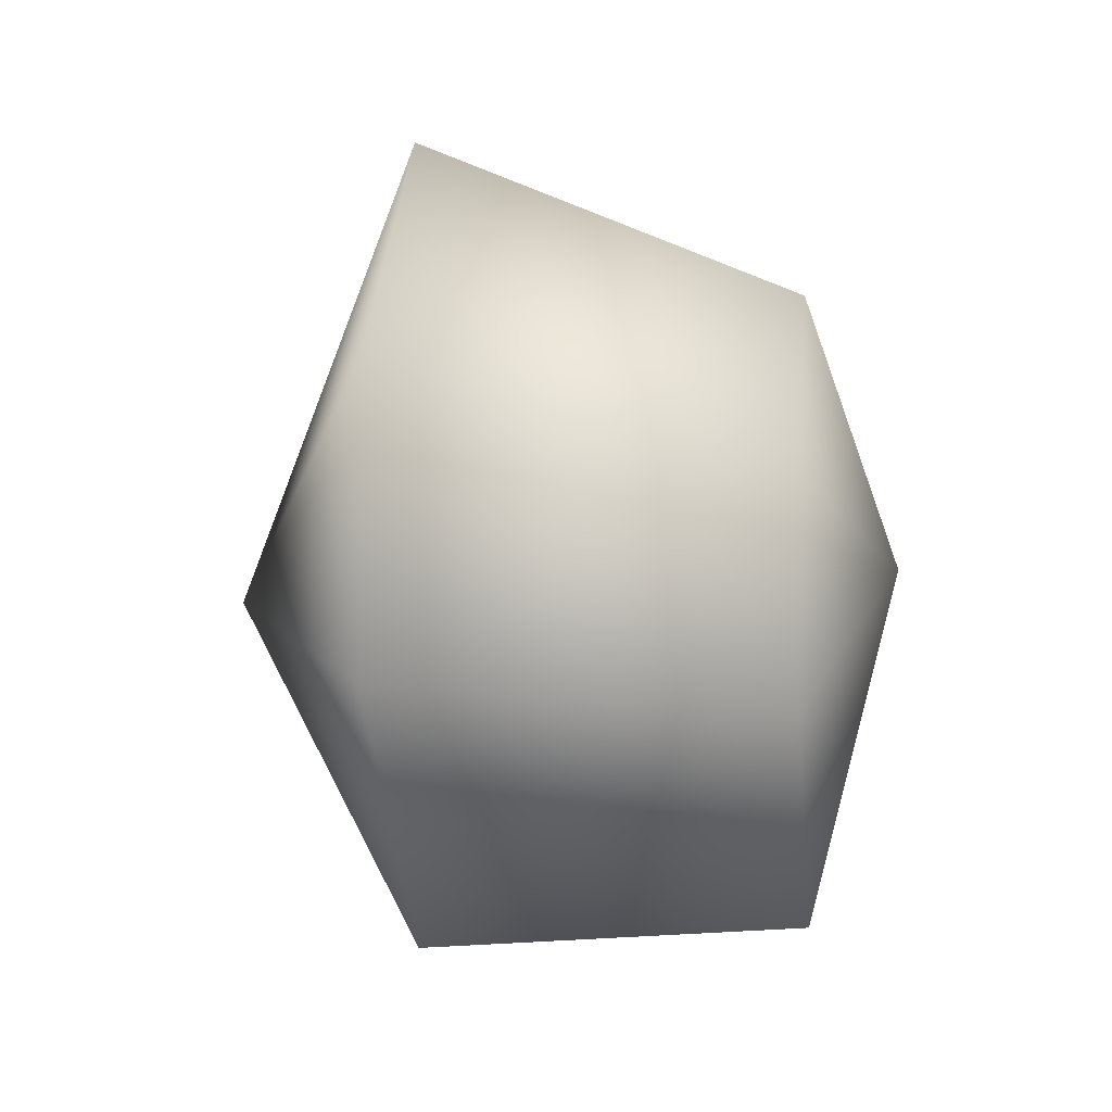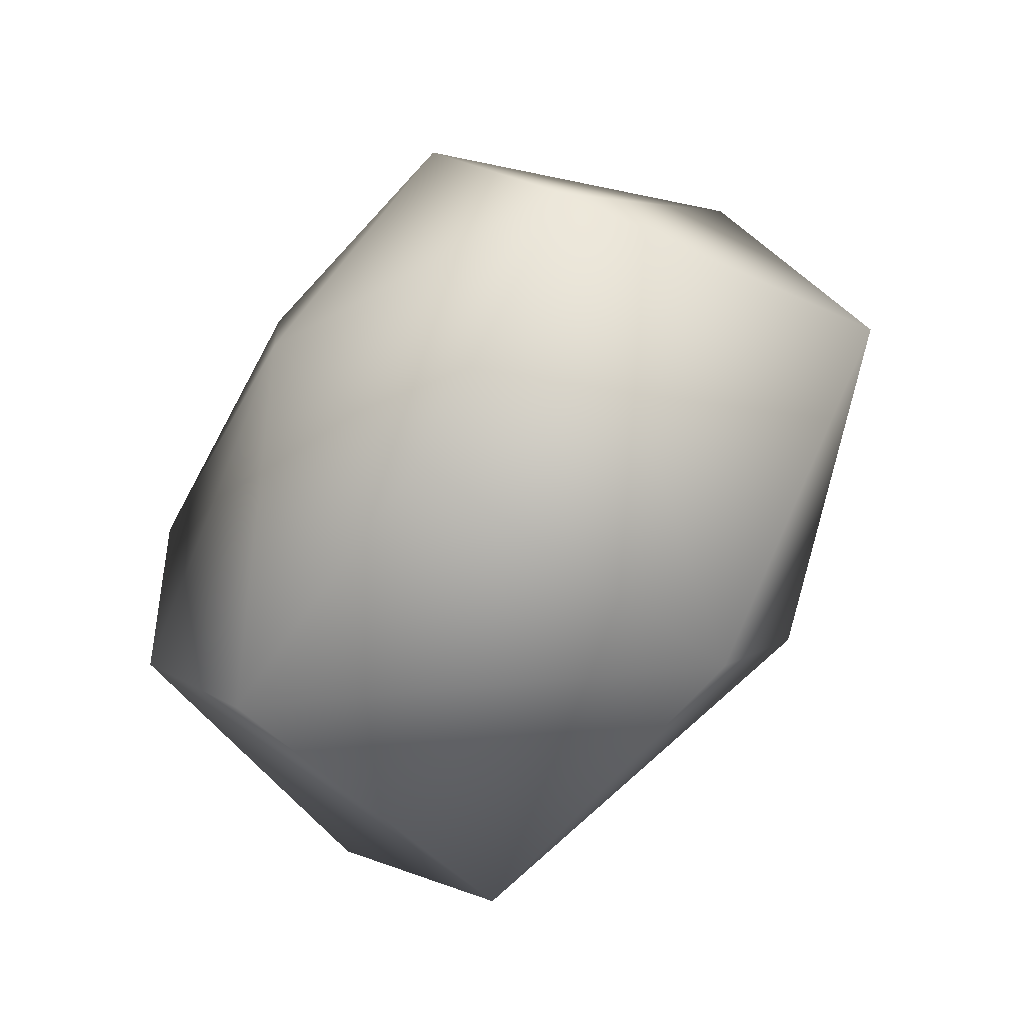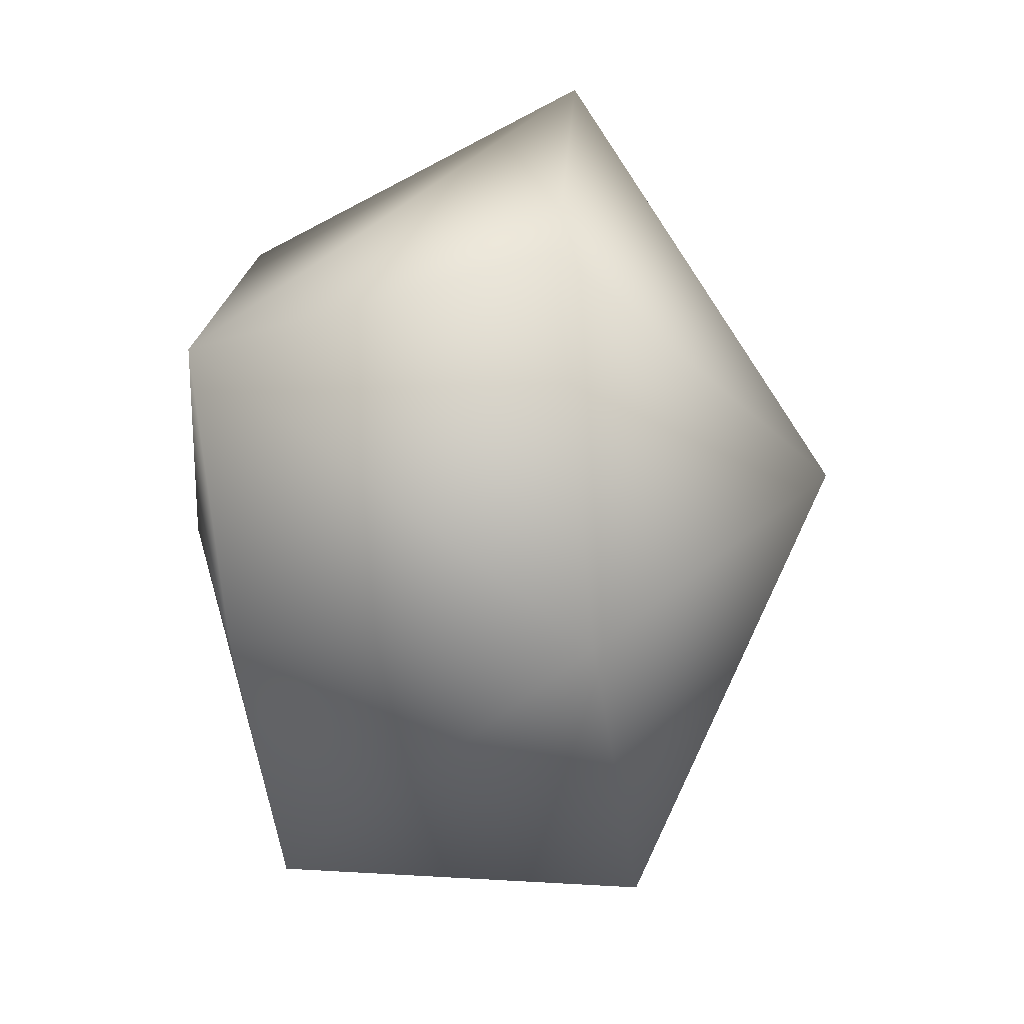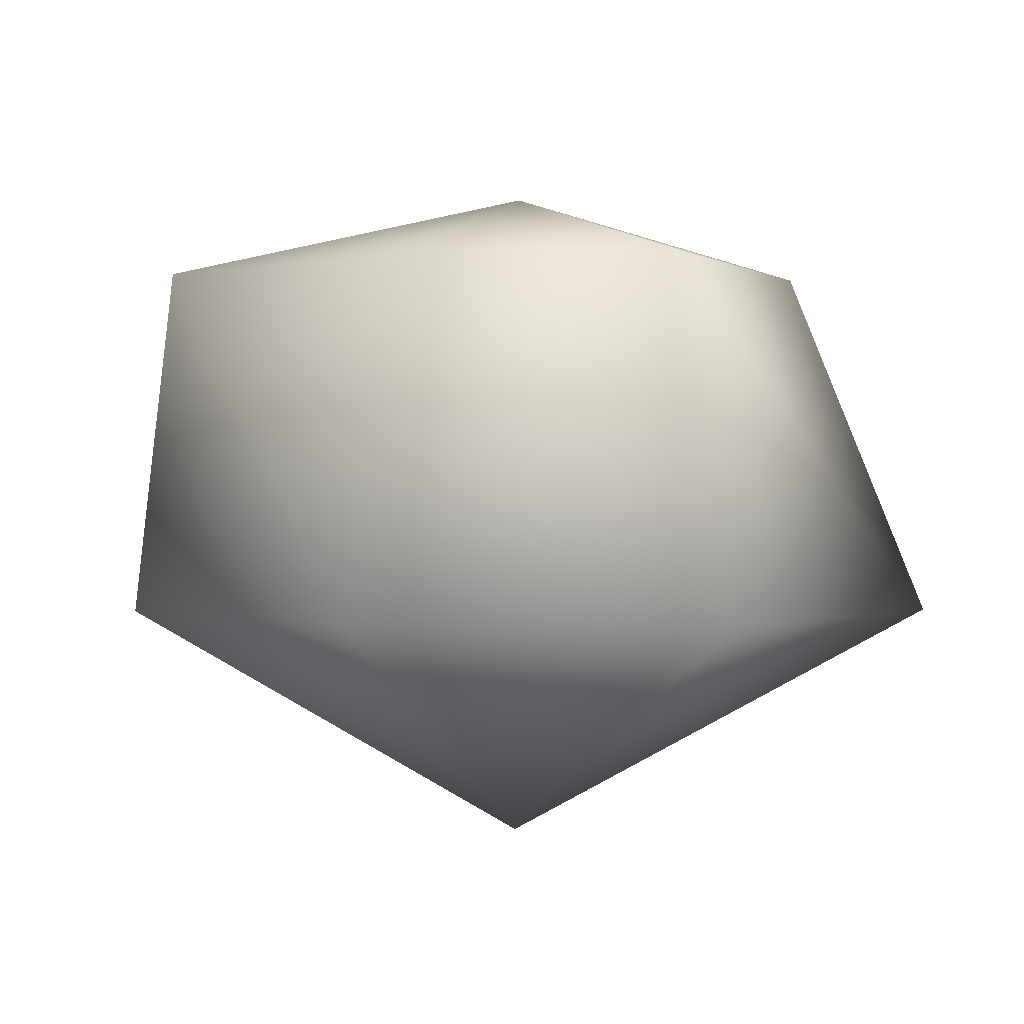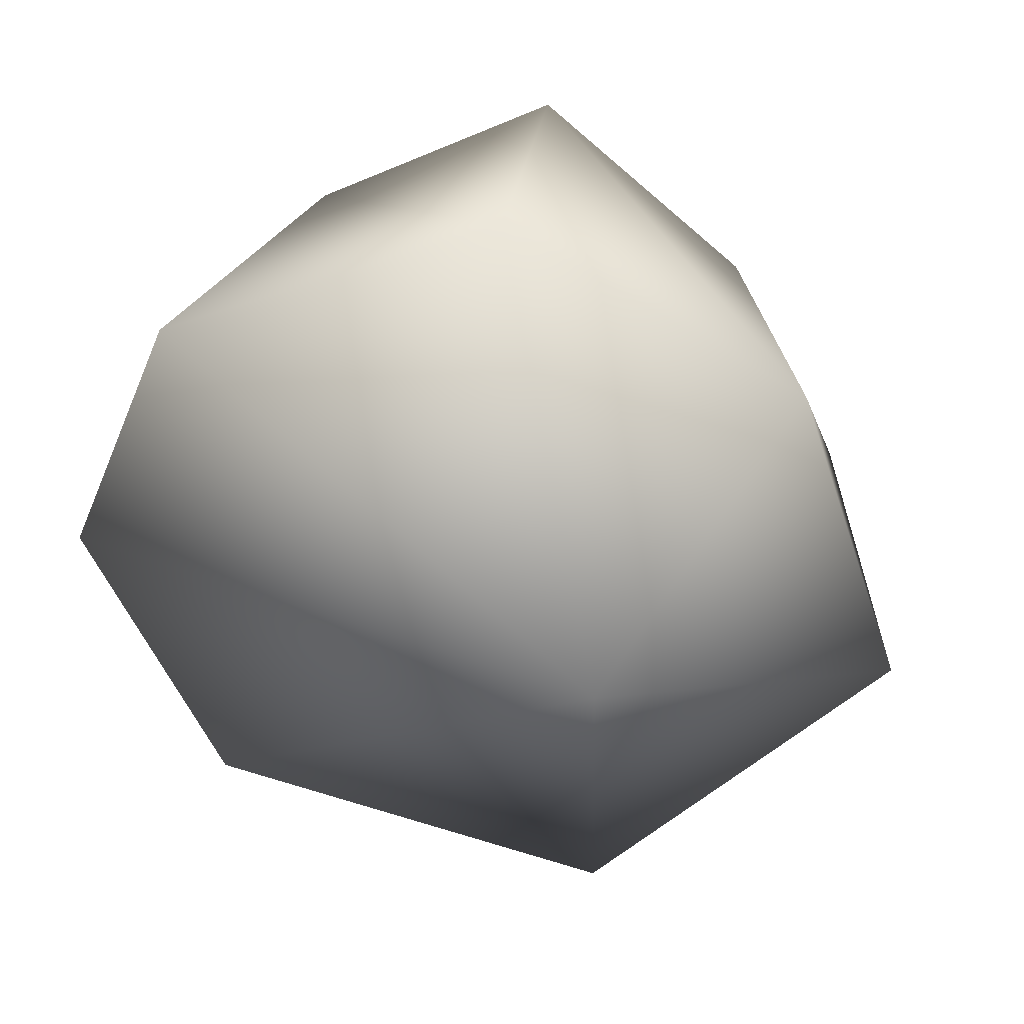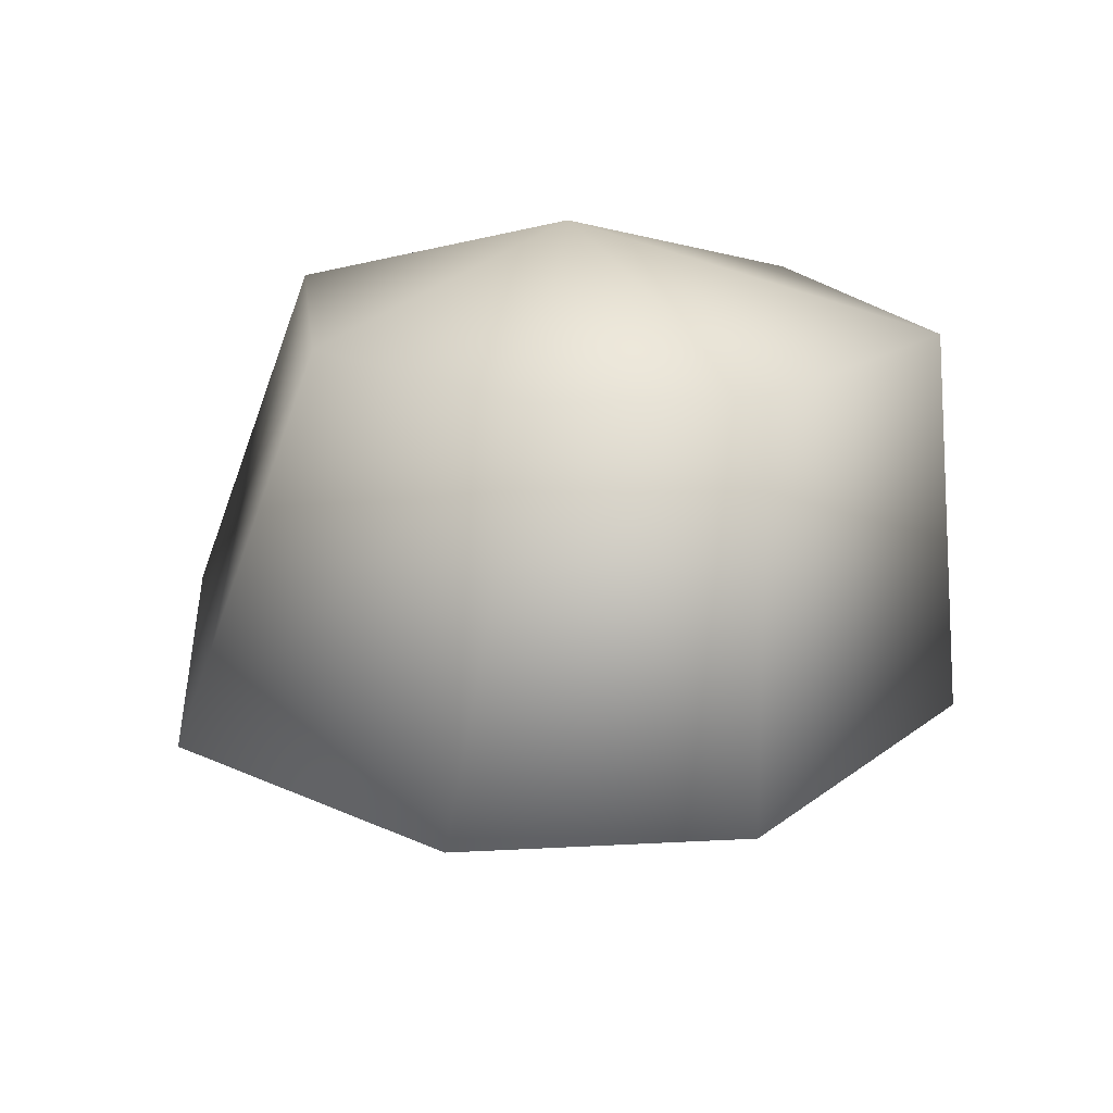
<metadata>
{"format":"obj","ext":"obj","renderer":"f3d","projection":"perspective","resolution":1024,"background":"white","views":[{"elev":-4.1,"azim":97.8,"up":"+Z"},{"elev":-47.3,"azim":-128.8,"up":"+Z"},{"elev":-36.1,"azim":-81.6,"up":"+Z"},{"elev":0.6,"azim":-121.8,"up":"+Y"},{"elev":-55.5,"azim":157.8,"up":"+Y"},{"elev":20.4,"azim":85.0,"up":"+Y"}]}
</metadata>
<code>
g [GIMMICK]rock_dash_dibris_1
v 0.2496 0.1685 0.01525
v 0.2473 0.1683 -0.1809
v 0.3799 -0.1683 -0.1602
v -0.06315 0.2483 -0.04378
v 0.3824 -0.1685 0.09613
v -0.09421 -0.3856 -0.06812
v 0.1565 -0.1685 0.3221
v 0.07236 0.1685 0.1925
v -0.2659 -0.1683 0.3183
v -0.4381 -0.1682 -0.05817
v -0.3937 0.1682 -0.09018
v -0.196 0.1683 0.2002
v -0.3937 0.1682 -0.09018
v -0.4381 -0.1682 -0.05817
v -0.2107 -0.1681 -0.3221
v -0.09421 -0.3856 -0.06812
v -0.1918 0.1681 -0.268
v -0.06315 0.2483 -0.04378
v 0.06917 0.1682 -0.3661
v 0.2473 0.1683 -0.1809
v 0.126 -0.1682 -0.3828
v 0.3799 -0.1683 -0.1602
g [GIMMICK]rock_dash_dibris_1_0
f 3 2 1
f 1 2 4
f 1 5 3
f 5 6 3
f 5 1 7
f 7 6 5
f 8 1 4
f 7 1 8
f 9 6 7
f 7 8 9
f 10 6 9
f 10 9 11
f 11 12 4
f 8 4 12
f 8 12 9
f 11 9 12
f 15 14 13
f 15 16 14
f 17 15 13
f 17 13 18
f 17 18 19
f 19 15 17
f 19 18 20
f 21 16 15
f 21 15 19
f 19 20 21
f 22 16 21
f 22 21 20

</code>
